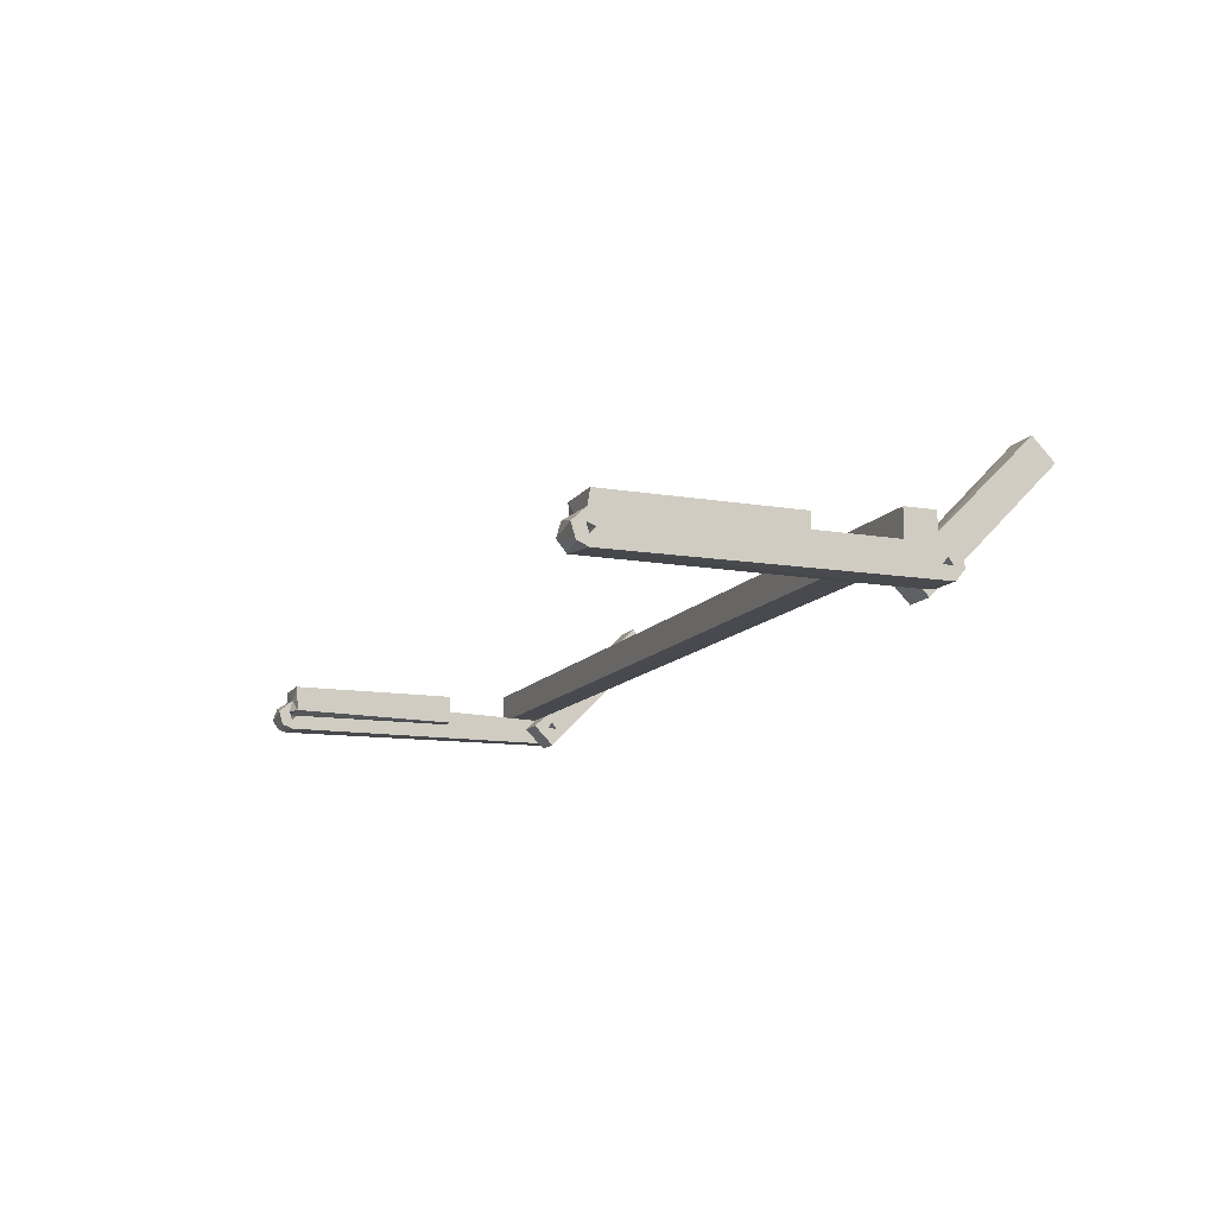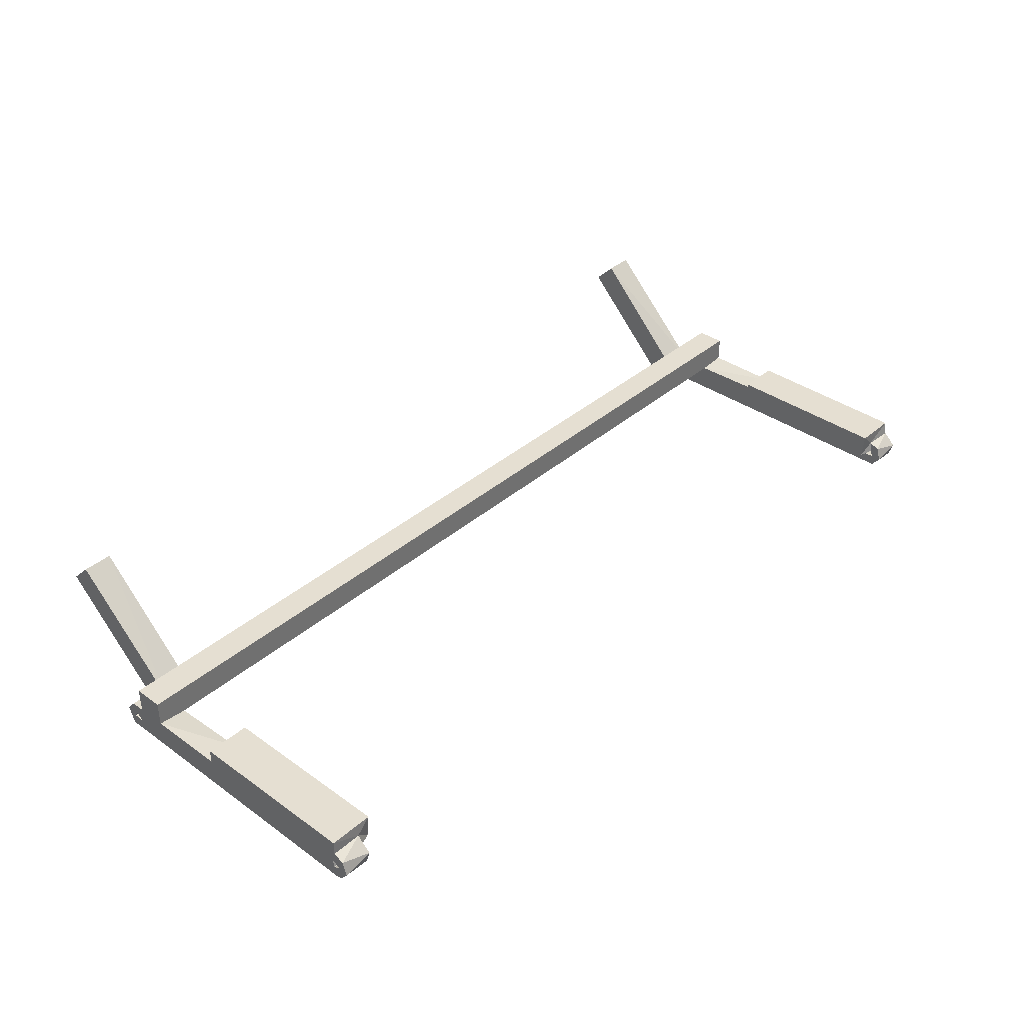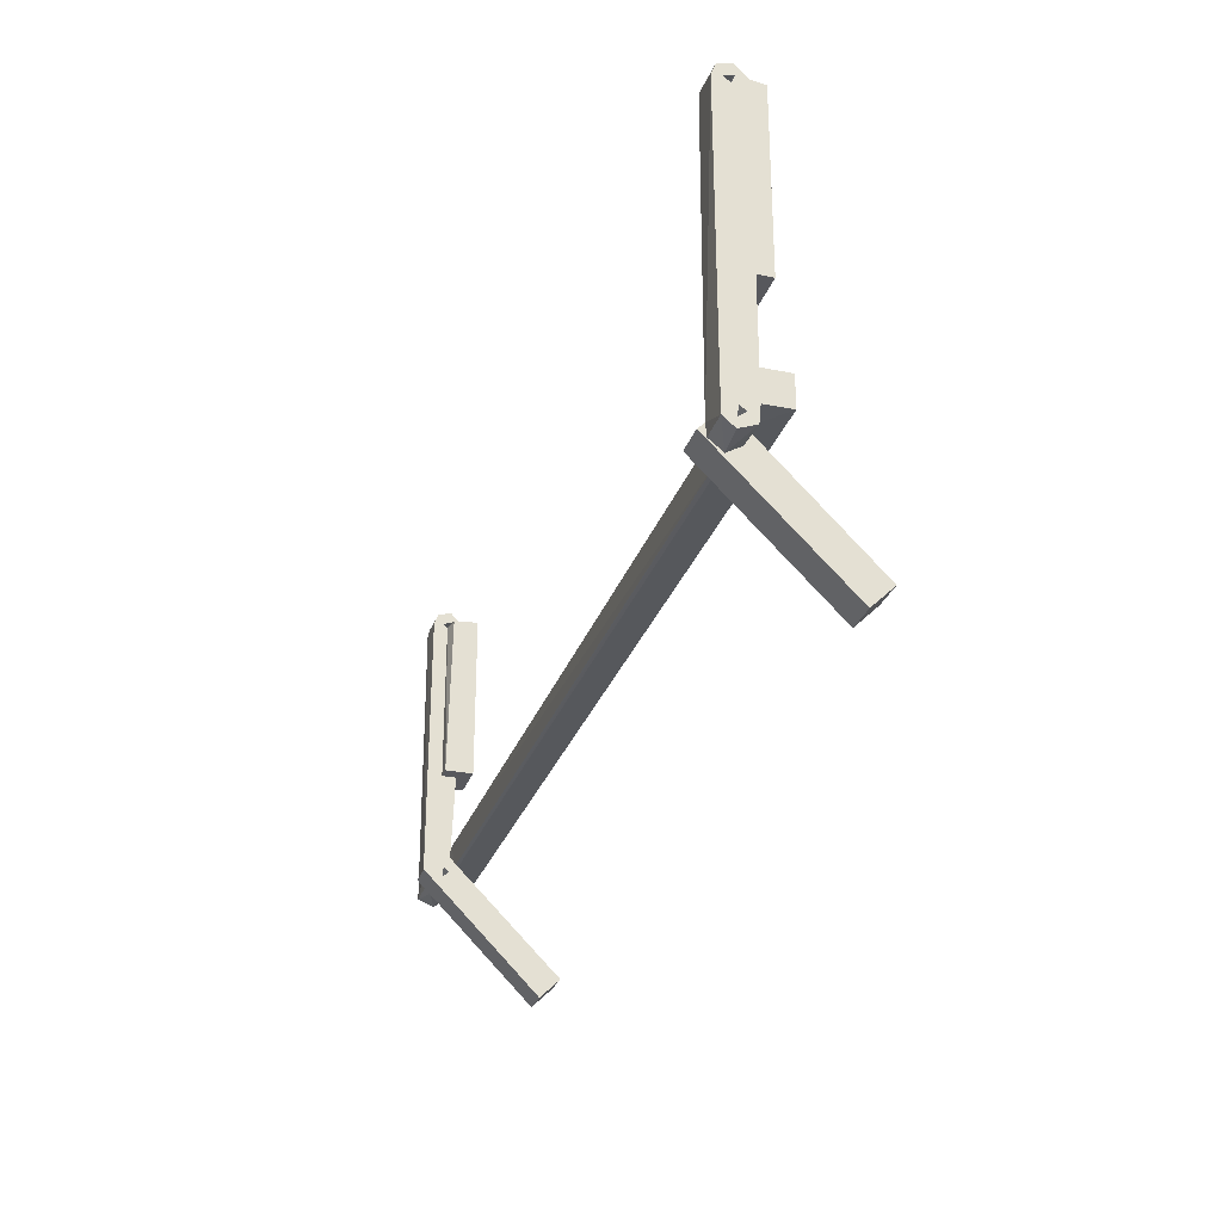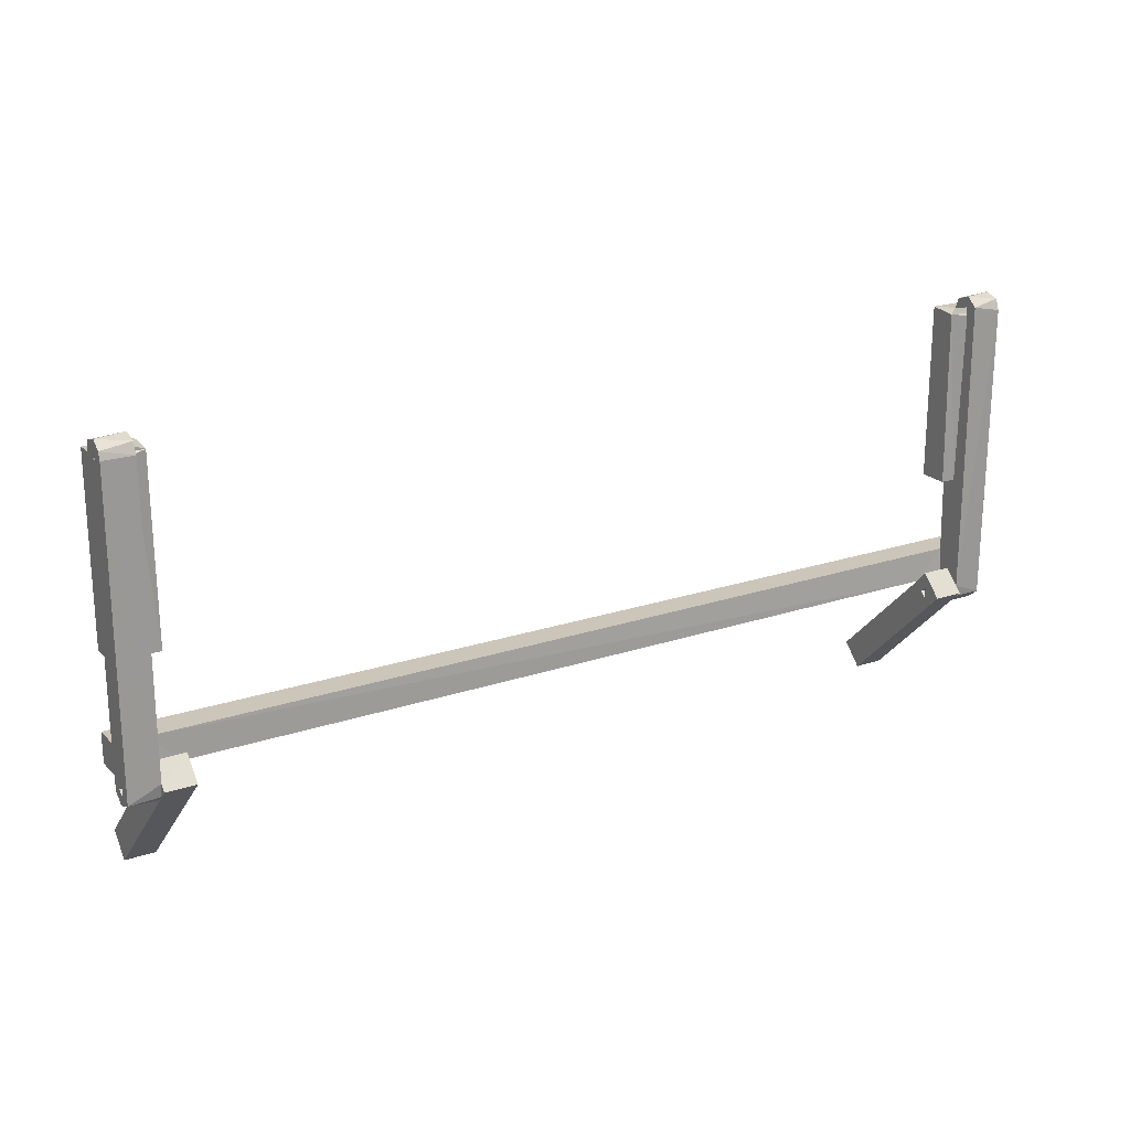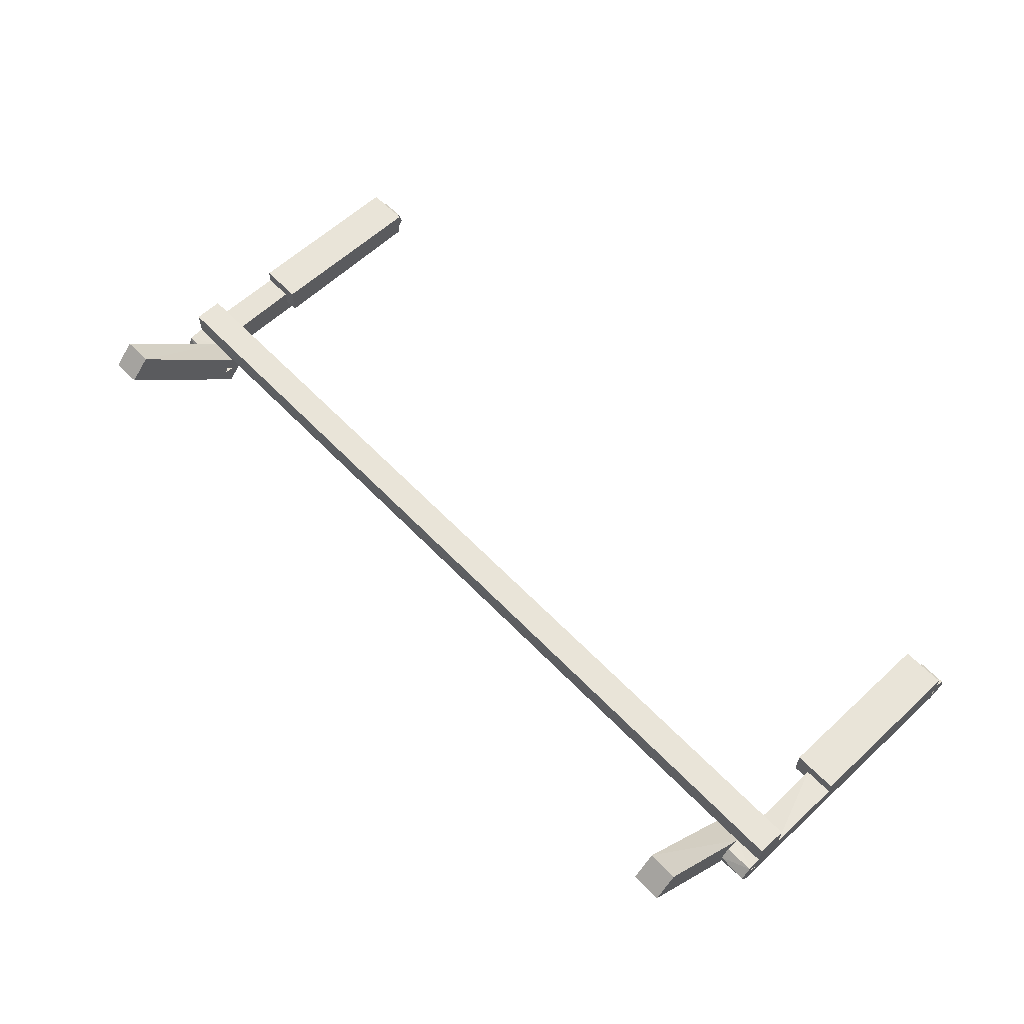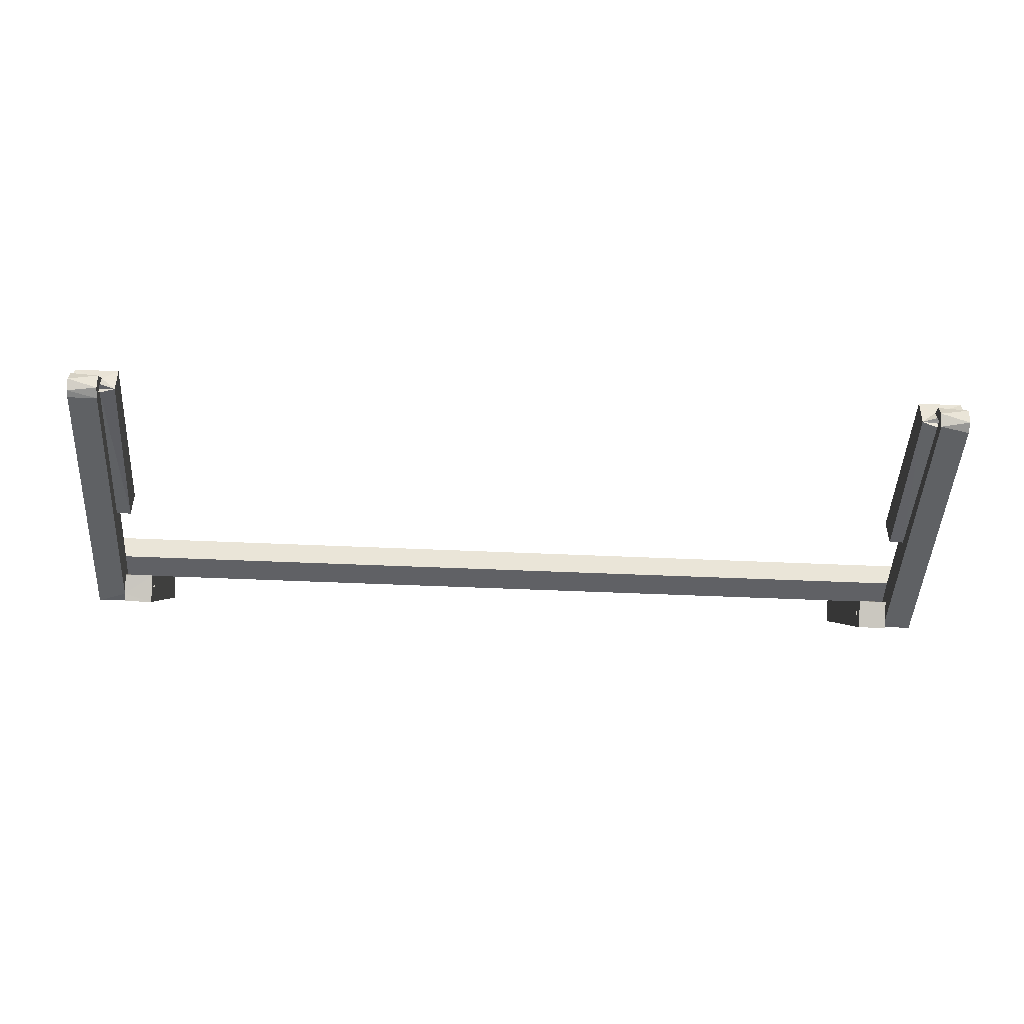
<metadata>
{"format":"obj","ext":"obj","renderer":"f3d","projection":"perspective","resolution":1024,"background":"white","views":[{"elev":-12.2,"azim":-111.9,"up":"+Z"},{"elev":37.4,"azim":132.4,"up":"+Z"},{"elev":-28.5,"azim":-107.0,"up":"+Y"},{"elev":21.0,"azim":148.8,"up":"+Y"},{"elev":60.3,"azim":46.6,"up":"+Z"},{"elev":-46.2,"azim":177.0,"up":"+Z"}]}
</metadata>
<code>
o fork
v -0.394 -0.004824 -0.01205
v -0.3686 0.005261 -0.0127
v -0.3686 -0.004884 -0.01182
v -0.394 0.25 -0.0127
v -0.3686 0.2552 -0.01175
v -0.394 0.0073 0.0127
v -0.3686 0.00677 0.01253
v -0.394 0.1 0.0127
v -0.3686 0.0327 0.011
v -0.3686 0.1 0.0127
v -0.394 0.0327 0.0127
v -0.394 -0.01275 -0.002736
v -0.3686 -0.01361 -0.000982
v -0.394 -0.007261 0.01131
v -0.394 0.2518 0.0131
v -0.3686 0.25 0.0127
v -0.3686 0.2591 0.009121
v -0.394 0.2591 -0.009121
v -0.3686 -0.00635 0.011
v -0.3686 0.2628 -0.002738
v -0.394 0.2628 0.002738
v -0.394 0.2529 0.003519
v -0.394 0.2505 -0.004403
v -0.394 0.2459 0.000727
v -0.394 0.0327 0.0347
v -0.394 0.004257 -0.001215
v -0.394 -0.004255 -0.001832
v -0.394 0.25 0.025
v -0.394 0.1 0.025
v -0.394 0.0073 0.0347
v -0.394 0.0003 0.004152
v -0.3686 0 -0.01796
v -0.3686 -0.1028 0.08485
v -0.3686 -0.08485 0.1028
v -0.3686 0.2464 -0.002739
v -0.3686 0.1 0
v -0.3686 0.2519 0.003709
v -0.3686 0.2535 -0.002041
v -0.3686 0.01796 0
v -0.3686 0.008661 0.0093
v 0.394 0.0327 0.0347
v 0.394 0.0073 0.0347
v 0.394 0.0327 0.0127
v 0.394 0.0073 0.0127
v 0.394 0.004255 -0.001832
v 0.394 -0.0003 0.004152
v 0.394 -0.004824 0.01205
v 0.394 -0.01275 0.002736
v 0.394 0.247 0.003518
v 0.394 0.25 0.0127
v 0.394 0.25 0.025
v 0.394 0.1 0.025
v 0.394 0.1 0.0127
v 0.394 0.2544 -0.000315
v 0.394 0.2628 -0.002738
v 0.394 0.2591 0.009121
v 0.394 0.2564 -0.011
v 0.394 0.2485 -0.004006
v 0.394 0.25 -0.0127
v 0.394 -0.007261 -0.01131
v 0.394 -0.004257 -0.001215
v 0.3686 0.2506 0.01366
v 0.3686 0.2628 0.002738
v 0.3686 0.2591 -0.009121
v 0.3686 0.004801 -0.01299
v 0.3686 0.25 -0.0127
v 0.3686 0.006929 0.01214
v 0.3686 -0.004884 0.01182
v 0.3686 0.1 0.0127
v 0.3686 0.0327 0.01015
v 0.3686 -0.011 -0.00635
v 0.3686 -0.01241 0.004006
v 0.3686 -0.00635 -0.011
v 0.3686 0.2528 0.00326
v 0.3686 0.2505 -0.004403
v 0.3686 0.2461 -0.00017
v 0.3686 0.1 0
v 0.3686 0.01796 0
v 0.3686 0.008661 0.0093
v 0.3686 -0.1028 0.08485
v 0.3686 -0.08485 0.1028
v 0.3686 0 -0.01796
v 0.3432 -0.1028 0.08485
v 0.3432 -0.08485 0.1028
v 0.3432 0.004257 -0.001215
v 0.3432 0.007602 0.009602
v 0.3432 0.01796 0
v 0.3432 0 -0.01796
v 0.3432 -0.004255 -0.001832
v 0.3432 0.0003 0.004152
v -0.3432 -0.0003 0.004152
v -0.3432 0.007527 0.009527
v -0.3432 0.004255 -0.001832
v -0.3432 -0.1028 0.08485
v -0.3432 -0.08485 0.1028
v -0.3432 0.01796 0
v -0.3432 0 -0.01796
v -0.3432 -0.004257 -0.001215
v -0.356 0.25 0.025
v -0.356 0.2478 0.002567
v -0.356 0.1 0.025
v -0.356 0.1 0
v 0.356 0.25 0.025
v 0.356 0.1 0.025
v 0.356 0.248 0.00306
v 0.356 0.1 0
f 1 2 3
f 4 2 1
f 2 4 5
f 14 7 6
f 8 9 10
f 9 8 11
f 12 13 14
f 15 16 17
f 1 13 12
f 13 1 3
f 5 4 18
f 14 19 7
f 21 20 18
f 15 17 21
f 19 14 13
f 20 21 17
f 22 21 18
f 18 23 22
f 23 18 4
f 4 24 23
f 4 8 24
f 1 8 4
f 11 6 25
f 8 1 11
f 11 26 6
f 11 1 26
f 1 27 26
f 12 27 1
f 21 22 15
f 24 15 22
f 15 24 28
f 24 8 29
f 24 29 28
f 25 6 30
f 31 6 26
f 31 14 6
f 14 31 27
f 27 12 14
f 32 3 2
f 32 13 3
f 13 33 34
f 33 13 32
f 19 34 7
f 13 34 19
f 37 20 17
f 20 37 38
f 16 37 17
f 20 38 5
f 35 5 38
f 36 5 35
f 10 9 36
f 39 36 9
f 2 36 39
f 36 2 5
f 9 40 39
f 5 18 20
f 41 42 43
f 44 46 45
f 47 46 44
f 48 61 47
f 46 47 61
f 49 50 51
f 52 49 51
f 53 49 52
f 54 55 56
f 56 49 54
f 50 49 56
f 55 54 57
f 58 57 54
f 58 59 57
f 49 59 58
f 49 53 59
f 60 53 43
f 44 43 42
f 45 43 44
f 60 43 45
f 53 60 59
f 60 45 61
f 61 48 60
f 62 50 56
f 63 55 64
f 60 65 59
f 59 65 66
f 44 67 47
f 47 67 68
f 69 43 53
f 43 69 70
f 71 48 72
f 48 71 60
f 60 73 65
f 66 57 59
f 57 66 64
f 73 60 71
f 57 64 55
f 72 47 68
f 47 72 48
f 55 63 56
f 62 56 63
f 74 63 64
f 64 75 74
f 75 64 66
f 66 76 75
f 66 77 76
f 77 70 69
f 77 78 70
f 65 77 66
f 77 65 78
f 63 74 62
f 70 78 79
f 80 72 81
f 68 81 72
f 81 68 67
f 73 82 65
f 71 82 73
f 71 80 82
f 72 80 71
f 83 81 84
f 81 83 80
f 85 86 87
f 88 85 87
f 88 89 85
f 83 89 88
f 89 83 84
f 90 86 85
f 90 84 86
f 89 84 90
f 65 87 78
f 88 65 82
f 65 88 87
f 78 86 79
f 86 78 87
f 67 84 81
f 67 86 84
f 88 80 83
f 80 88 82
f 92 91 93
f 94 98 95
f 91 95 98
f 95 91 92
f 92 93 96
f 93 97 96
f 98 97 93
f 98 94 97
f 33 95 34
f 95 33 94
f 96 40 92
f 40 96 39
f 95 7 34
f 92 7 95
f 32 94 33
f 94 32 97
f 96 2 39
f 97 2 96
f 2 97 32
f 101 100 99
f 100 101 102
f 28 101 99
f 101 28 29
f 36 100 102
f 100 36 35
f 99 16 28
f 100 16 99
f 16 100 37
f 28 16 15
f 10 29 8
f 29 10 101
f 102 10 36
f 10 102 101
f 103 52 51
f 52 103 104
f 104 105 106
f 105 104 103
f 106 76 77
f 76 106 105
f 62 51 50
f 51 62 103
f 105 62 74
f 62 105 103
f 104 69 52
f 106 69 104
f 69 106 77
f 52 69 53
f 86 70 79
f 86 92 70
f 9 92 40
f 92 9 70
f 70 41 43
f 41 70 25
f 9 25 70
f 25 9 11
f 7 92 67
f 86 67 92
f 7 30 6
f 30 7 42
f 67 42 7
f 42 67 44
f 25 42 41
f 42 25 30
f 27 91 98
f 91 27 31
f 89 46 61
f 46 89 90
f 93 26 27
f 45 85 89
f 31 93 91
f 93 31 26
f 90 45 46
f 45 90 85
f 27 98 93
f 89 61 45
f 100 24 22
f 37 22 38
f 23 35 38
f 75 58 54
f 24 35 23
f 58 76 49
f 76 58 75
f 22 37 100
f 105 74 49
f 74 54 49
f 23 38 22
f 75 54 74
f 100 35 24
f 49 76 105

</code>
